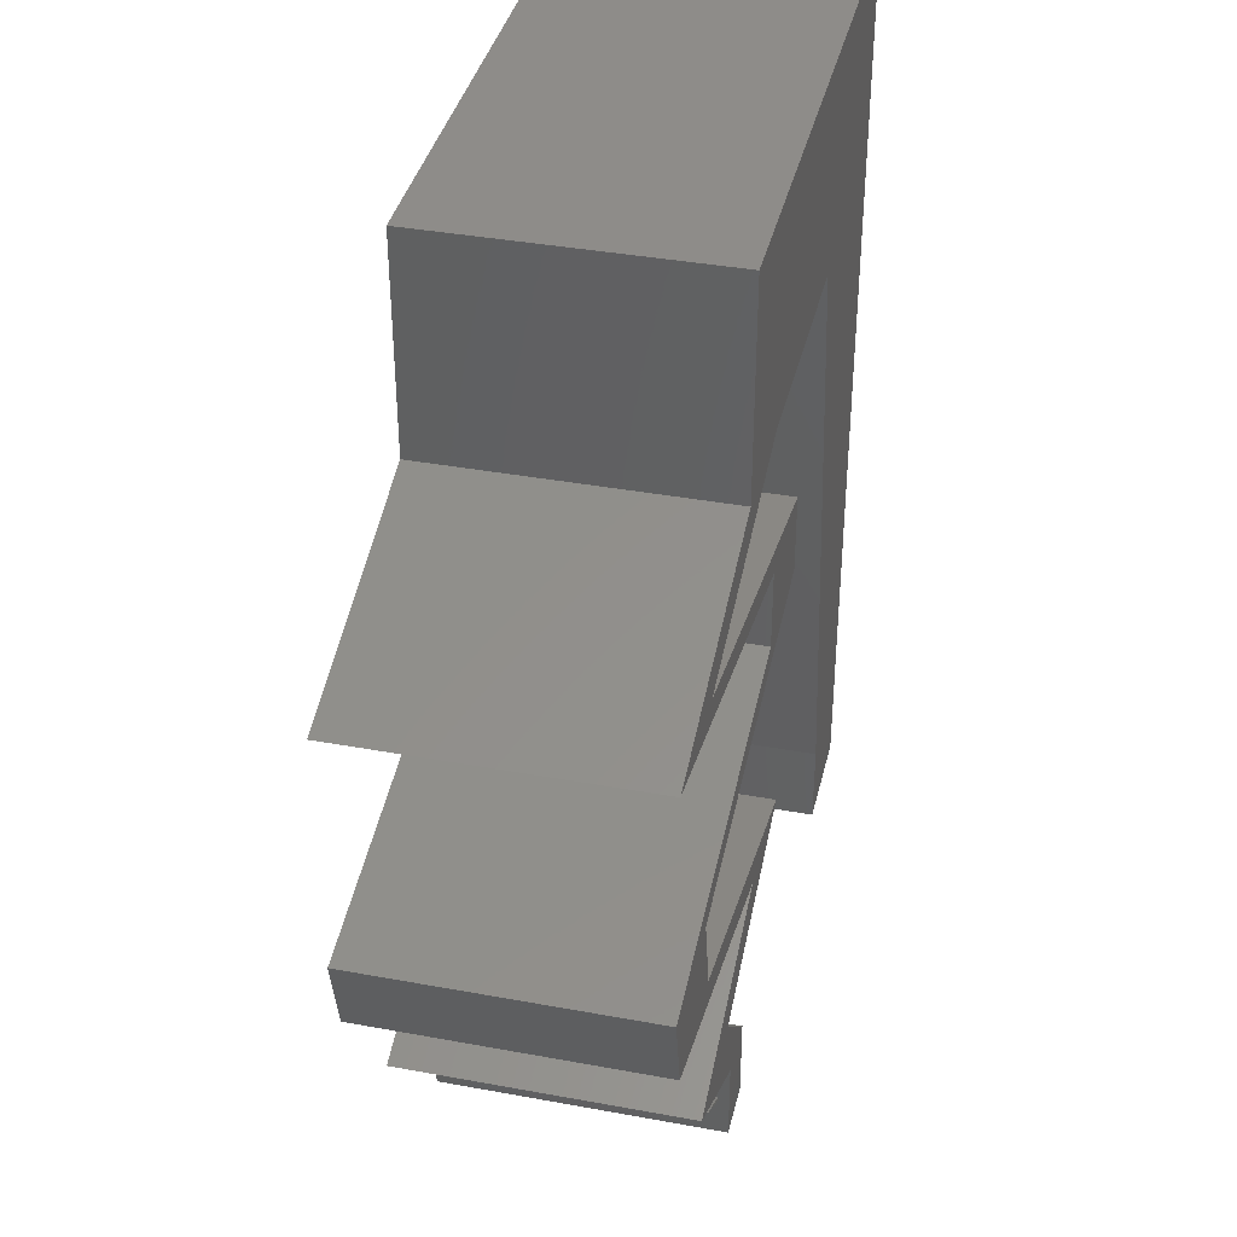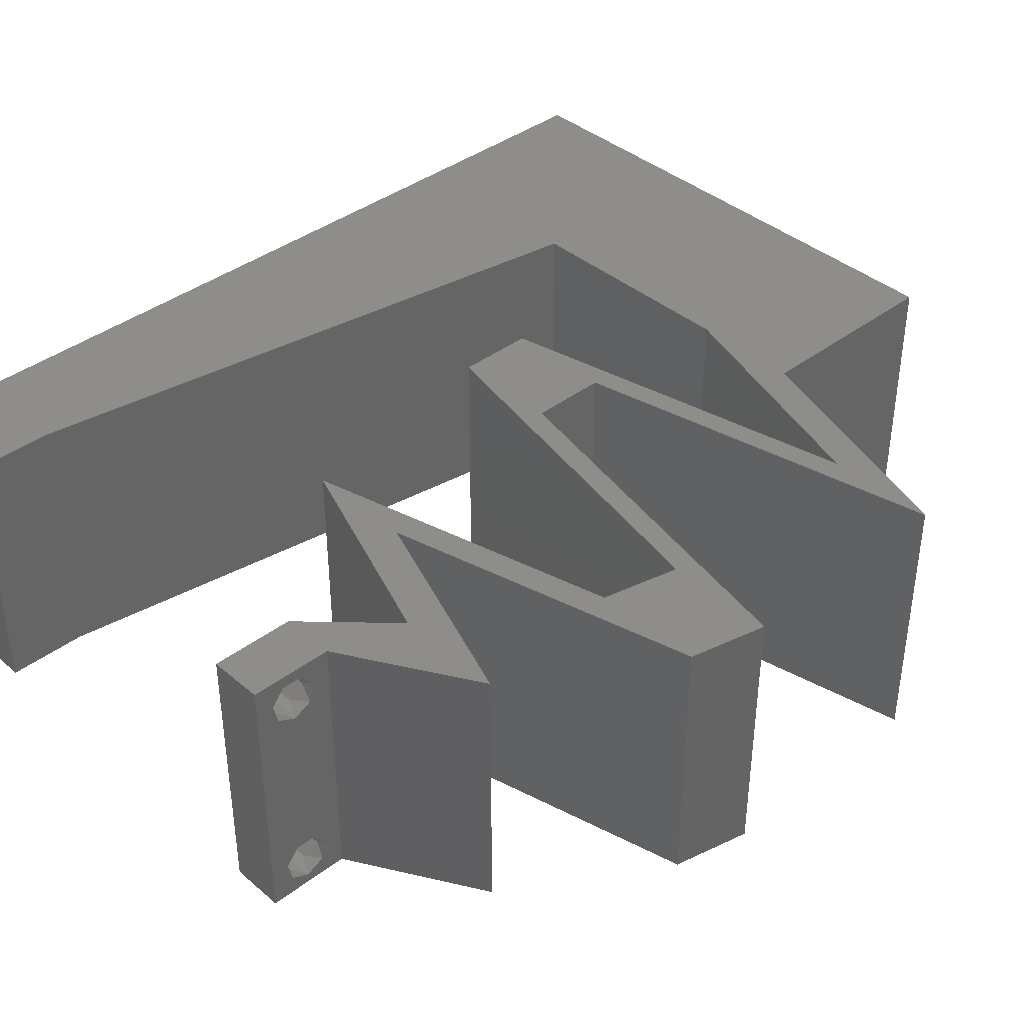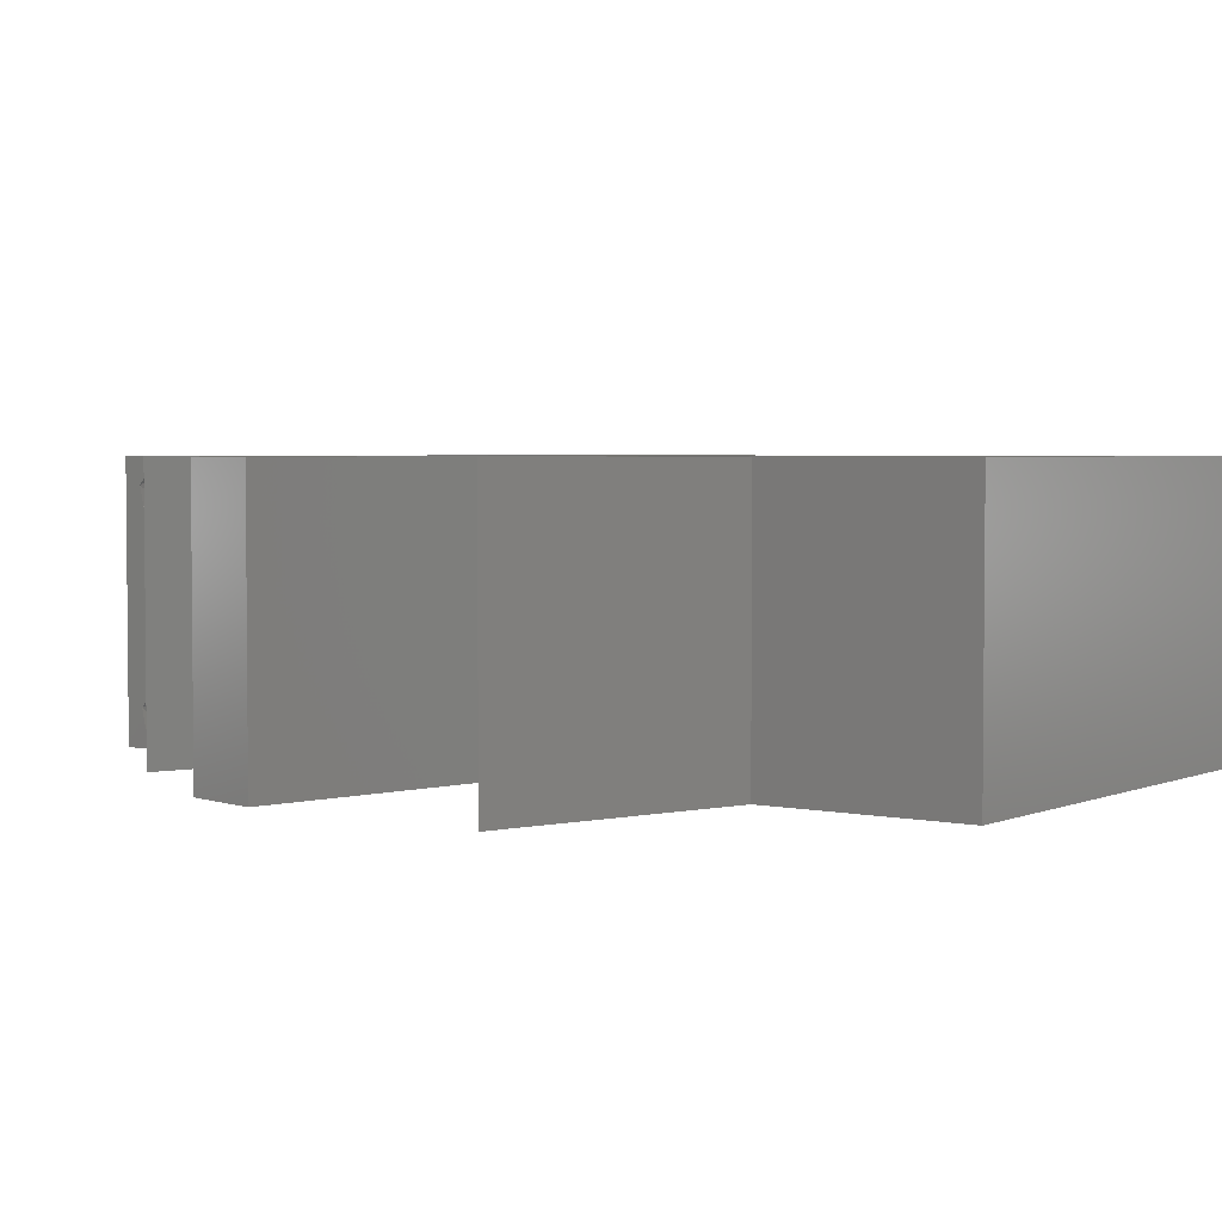
<metadata>
{"format":"stl","ext":"stl","renderer":"f3d","projection":"perspective","resolution":1024,"background":"white","views":[{"elev":38.2,"azim":103.1,"up":"+Y"},{"elev":39.3,"azim":46.6,"up":"+Z"},{"elev":3.4,"azim":126.1,"up":"+Z"}]}
</metadata>
<code>
# stl→obj: 304 verts, 612 faces
v 0.04 0 0.01
v 0.04 -0.006 0.01
v 0.04 -0.002262 0.003932
v 0.04 -0.003 0.0159
v 0.04 -0.001671 0.00134
v 0.04 0 0
v 0.04 -0.001343 0.002778
v 0.04 -0.004657 0.002778
v 0.04 -0.006 0
v 0.04 -0.004329 0.00134
v 0.04 -0.003 0.0007
v 0.04 -0.002262 0.01913
v 0.04 -0.001343 0.01798
v 0.04 0 0.02
v 0.04 -0.004657 0.01798
v 0.04 -0.003738 0.01913
v 0.04 -0.006 0.02
v 0.04 -0.004329 0.01654
v 0.04 -0.001671 0.01654
v 0.04 -0.003738 0.003932
v 0.036 -0.006 0.01
v 0.036 0 0.01
v 0.036 -0.002262 0.003932
v 0.036 -0.003 0.0159
v 0.036 -0.001343 0.002778
v 0.036 0 0
v 0.036 -0.001671 0.00134
v 0.036 -0.004329 0.00134
v 0.036 -0.006 0
v 0.036 -0.004657 0.002778
v 0.036 -0.003 0.0007
v 0.036 -0.003738 0.01913
v 0.036 -0.004657 0.01798
v 0.036 -0.006 0.02
v 0.036 0 0.02
v 0.036 -0.001343 0.01798
v 0.036 -0.002262 0.01913
v 0.036 -0.004329 0.01654
v 0.036 -0.001671 0.01654
v 0.036 -0.003738 0.003932
v 0.01 0.06 0.02
v 0 0.06 0.02
v 0.01016 0.05226 0.02
v 0 0.048 0.02
v 0 -0.006 0.02
v 0.008 -0.006 0.02
v 0.004 -0.003 0.02
v 0.008 0 0.02
v 0 0 0.02
v 0.02601 0.01125 0.02
v 0.03379 0.008437 0.02
v 0.03401 0.01125 0.02
v 0.004437 0.005813 0.02
v 0.028 0.03229 0.02
v 0.023 0.03375 0.02
v 0.028 0.02959 0.02
v 0.023 0.02813 0.02
v 0.0195 0.05083 0.02
v 0.02 0.06 0.02
v 0.031 0.02813 0.02
v 0.031 0.03375 0.02
v 0.01325 0.03375 0.02
v 0.015 0.045 0.02
v 0.007485 0.04067 0.02
v 0.03 0.06 0.02
v 0.02775 0.05207 0.02
v 0.05 0.0225 0.02
v 0.04871 0.01688 0.02
v 0.053 0.02104 0.02
v 0.032 0.045 0.02
v 0.04 0.045 0.02
v 0.03475 0.04989 0.02
v 0.006505 0.02904 0.02
v 0.05671 0.01688 0.02
v 0.058 0.0225 0.02
v 0 0.036 0.02
v 0.04 0.06 0.02
v 0.03418 0.0549 0.02
v 0 0.024 0.02
v 0 0.012 0.02
v 0.005396 0.01823 0.02
v 0.04 0.0525 0.02
v 0.0235 0.045 0.02
v 0.038 -0.003 0.02
v 0.00975 0.01125 0.02
v 0.0115 0.0225 0.02
v 0.032 0.03562 0.02
v 0.04 0.03562 0.02
v 0.032 0.02625 0.02
v 0.04 0.02625 0.02
v 0.049 0.02437 0.02
v 0.03736 0.01406 0.02
v 0.04536 0.01406 0.02
v 0.041 0.02438 0.02
v 0.049 0.0375 0.02
v 0.05 0.03938 0.02
v 0.041 0.0375 0.02
v 0.041 0.04219 0.02
v 0.049 0.04219 0.02
v 0.058 0.03938 0.02
v 0.04179 0.008438 0.02
v 0.04958 0.005625 0.02
v 0.04158 0.005625 0.02
v 0 -0.006 0.01
v 0 -0.003 0.015
v 0 0 0.01
v 0 -0.006 0
v 0 -0.003 0.005
v 0 0 0
v 0.004 -0.006 0.015
v 0.008 -0.006 0.01
v 0.004 -0.006 0.005
v 0.008 -0.006 0
v 0 0.06 0
v 0 0.051 0.0086
v 0 0.06 0.01
v 0 0.009 0.0114
v 0 0.048 0
v 0 0.0415 0.009767
v 0 0.03 0.01
v 0 0.036 0
v 0 0.024 0
v 0 0.0185 0.01023
v 0 0.012 0
v 0 0.005337 0.005128
v 0 0.05466 0.01487
v 0.01 0.06 0
v 0.01016 0.05226 0
v 0.004 -0.003 0
v 0.008 0 0
v 0.02601 0.01125 0
v 0.03401 0.01125 0
v 0.03379 0.008437 0
v 0.004437 0.005813 0
v 0.028 0.03229 0
v 0.028 0.02959 0
v 0.023 0.03375 0
v 0.023 0.02813 0
v 0.0195 0.05083 0
v 0.02 0.06 0
v 0.031 0.02813 0
v 0.031 0.03375 0
v 0.01325 0.03375 0
v 0.007485 0.04067 0
v 0.015 0.045 0
v 0.03 0.06 0
v 0.02775 0.05207 0
v 0.05 0.0225 0
v 0.053 0.02104 0
v 0.04871 0.01688 0
v 0.032 0.045 0
v 0.03475 0.04989 0
v 0.04 0.045 0
v 0.006505 0.02904 0
v 0.05671 0.01688 0
v 0.058 0.0225 0
v 0.04 0.06 0
v 0.03418 0.0549 0
v 0.005396 0.01823 0
v 0.04 0.0525 0
v 0.0235 0.045 0
v 0.038 -0.003 0
v 0.00975 0.01125 0
v 0.0115 0.0225 0
v 0.032 0.03562 0
v 0.04 0.03562 0
v 0.04 0.02625 0
v 0.032 0.02625 0
v 0.049 0.02437 0
v 0.03736 0.01406 0
v 0.04536 0.01406 0
v 0.04158 0.005625 0
v 0.041 0.02438 0
v 0.049 0.0375 0
v 0.041 0.0375 0
v 0.05 0.03938 0
v 0.041 0.04219 0
v 0.049 0.04219 0
v 0.058 0.03938 0
v 0.04179 0.008438 0
v 0.04958 0.005625 0
v 0.008 0 0.01
v 0.008 -0.003 0.015
v 0.008 -0.003 0.005
v 0.015 0.06 0.01134
v 0.025 0.06 0.008977
v 0.006575 0.06 0.007337
v 0.03344 0.06 0.01273
v 0.04 0.06 0.01
v 0.03407 0.06 0.005945
v 0.005798 0.06 0.01422
v 0.04 0.05261 0.007675
v 0.04 0.045 0.01
v 0.04 0.05541 0.01462
v 0.04 0.05025 0.01466
v 0.04717 0.04276 0.007639
v 0.058 0.03938 0.01
v 0.05141 0.04144 0.01307
v 0.04542 0.04331 0.0142
v 0.0535 0.04078 0.005
v 0.0445 0.03656 0.007962
v 0.03744 0.03509 0.006819
v 0.031 0.03375 0.01
v 0.05156 0.03803 0.006819
v 0.05175 0.03807 0.01363
v 0.0445 0.03656 0.01511
v 0.03725 0.03505 0.01363
v 0.031 0.03094 0.015
v 0.031 0.02813 0.01
v 0.031 0.03094 0.005
v 0.0445 0.02531 0.007962
v 0.05156 0.02384 0.006819
v 0.058 0.0225 0.01
v 0.03744 0.02678 0.006819
v 0.03725 0.02682 0.01363
v 0.0445 0.02531 0.01511
v 0.05175 0.0238 0.01363
v 0.05671 0.01688 0.01
v 0.05736 0.01969 0.005
v 0.05736 0.01969 0.015
v 0.0429 0.01345 0.01112
v 0.03401 0.01125 0.01
v 0.04977 0.01516 0.007212
v 0.05025 0.01527 0.01368
v 0.0424 0.008219 0.007893
v 0.04958 0.005625 0.01
v 0.03941 0.009299 0.01426
v 0.04458 0.007432 0.01434
v 0.04479 0.002812 0.005494
v 0.04479 0.002812 0.01448
v 0.03879 0.002812 0.015
v 0.04158 0.005625 0.01
v 0.03879 0.002812 0.005
v 0.03319 0.008656 0.007893
v 0.02601 0.01125 0.01
v 0.03618 0.007576 0.01426
v 0.03101 0.009443 0.01434
v 0.03981 0.01467 0.01112
v 0.04871 0.01688 0.01
v 0.03294 0.01297 0.007212
v 0.03247 0.01285 0.01368
v 0.05 0.0225 0.01
v 0.04936 0.01969 0.005
v 0.04936 0.01969 0.015
v 0.0365 0.02531 0.01204
v 0.023 0.02813 0.01
v 0.02944 0.02678 0.01318
v 0.04356 0.02384 0.01318
v 0.0365 0.02531 0.004886
v 0.04375 0.0238 0.006374
v 0.02925 0.02682 0.006374
v 0.023 0.03094 0.015
v 0.023 0.03375 0.01
v 0.023 0.03094 0.005
v 0.0365 0.03656 0.01204
v 0.05 0.03938 0.01
v 0.04356 0.03803 0.01318
v 0.02944 0.03509 0.01318
v 0.0365 0.03656 0.004886
v 0.02925 0.03505 0.006374
v 0.04375 0.03807 0.006374
v 0.03917 0.04276 0.007639
v 0.032 0.045 0.01
v 0.04341 0.04144 0.01307
v 0.03742 0.04331 0.0142
v 0.0455 0.04078 0.005
v 0.02489 0.045 0.007568
v 0.015 0.045 0.01
v 0.02118 0.045 0.01372
v 0.01949 0.045 0.005117
v 0.02662 0.045 0.01431
v 0.009315 0.008452 0.01174
v 0.01369 0.03655 0.008258
v 0.0123 0.02765 0.009687
v 0.01069 0.01727 0.01024
v 0.0385 -0.002262 0.01607
v 0.03873 -0.003738 0.01607
v 0.03726 -0.003758 0.01608
v 0.03712 -0.002262 0.01607
v 0.03873 -0.001671 0.01866
v 0.03727 -0.001343 0.01722
v 0.03875 -0.001343 0.01722
v 0.03873 -0.004329 0.01866
v 0.03727 -0.003 0.0193
v 0.03875 -0.003 0.0193
v 0.03727 -0.004657 0.01722
v 0.03875 -0.004657 0.01722
v 0.03725 -0.001671 0.01866
v 0.03725 -0.004329 0.01866
v 0.0375 -0.003738 0.0008684
v 0.0385 -0.002262 0.0008684
v 0.03888 -0.003738 0.0008684
v 0.03712 -0.002262 0.0008684
v 0.03873 -0.003 0.0041
v 0.03727 -0.001671 0.00346
v 0.03875 -0.001671 0.00346
v 0.03727 -0.004329 0.00346
v 0.03875 -0.004329 0.00346
v 0.03725 -0.003 0.0041
v 0.03873 -0.004657 0.002022
v 0.03725 -0.004657 0.002022
v 0.03798 -0.00134 0.002033
v 0.03687 -0.001344 0.002017
v 0.03914 -0.001343 0.00202
f 1 2 3
f 1 4 2
f 5 6 7
f 8 9 10
f 10 9 11
f 5 11 6
f 12 13 14
f 15 16 17
f 16 14 17
f 12 14 16
f 17 18 15
f 9 6 11
f 8 2 9
f 14 19 1
f 13 19 14
f 17 2 18
f 6 1 7
f 1 19 4
f 2 4 18
f 1 3 7
f 20 2 8
f 3 2 20
f 21 22 23
f 21 24 22
f 25 26 27
f 28 29 30
f 31 29 28
f 27 26 31
f 32 33 34
f 35 36 37
f 37 34 35
f 34 33 38
f 32 34 37
f 35 39 36
f 26 29 31
f 25 22 26
f 34 38 21
f 22 39 35
f 29 21 30
f 38 24 21
f 24 39 22
f 30 21 40
f 40 21 23
f 23 22 25
f 41 42 43
f 42 44 43
f 45 46 47
f 48 49 47
f 50 51 52
f 49 48 53
f 54 55 56
f 55 57 56
f 58 59 43
f 59 41 43
f 60 61 54
f 62 63 64
f 65 59 66
f 67 68 69
f 66 59 58
f 63 43 64
f 60 54 56
f 43 44 64
f 70 71 72
f 62 64 73
f 74 75 69
f 64 76 73
f 77 65 78
f 79 80 81
f 71 82 72
f 83 70 66
f 66 70 72
f 63 83 58
f 34 17 84
f 85 80 53
f 85 86 81
f 82 77 78
f 83 66 58
f 44 76 64
f 66 72 78
f 49 45 47
f 46 48 47
f 76 79 73
f 63 58 43
f 81 86 73
f 79 81 73
f 86 62 73
f 80 85 81
f 14 35 84
f 65 66 78
f 72 82 78
f 80 49 53
f 87 61 88
f 61 87 54
f 60 89 90
f 89 60 56
f 75 91 69
f 52 92 50
f 92 52 93
f 17 14 84
f 35 34 84
f 93 68 92
f 94 67 91
f 91 67 69
f 57 89 56
f 95 96 97
f 48 85 53
f 95 97 88
f 97 87 88
f 90 94 91
f 89 94 90
f 70 98 71
f 71 98 99
f 96 100 99
f 100 96 95
f 68 93 74
f 68 74 69
f 52 51 101
f 102 103 14
f 103 102 101
f 103 35 14
f 51 103 101
f 87 55 54
f 99 98 96
f 104 105 106
f 49 105 45
f 107 108 109
f 106 108 104
f 45 105 104
f 106 105 49
f 104 108 107
f 109 108 106
f 46 110 111
f 104 110 45
f 107 112 104
f 111 112 113
f 45 110 46
f 111 110 104
f 113 112 107
f 104 112 111
f 114 115 116
f 49 117 106
f 118 115 114
f 80 117 49
f 119 120 76
f 121 120 119
f 121 119 118
f 76 120 79
f 122 120 121
f 79 123 80
f 79 120 123
f 44 119 76
f 124 123 122
f 123 120 122
f 109 125 124
f 42 126 44
f 44 115 119
f 124 117 123
f 44 126 115
f 124 125 117
f 123 117 80
f 119 115 118
f 116 126 42
f 106 125 109
f 117 125 106
f 115 126 116
f 127 128 114
f 114 128 118
f 107 129 113
f 130 129 109
f 131 132 133
f 109 134 130
f 135 136 137
f 137 136 138
f 139 128 140
f 140 128 127
f 141 135 142
f 143 144 145
f 146 147 140
f 148 149 150
f 147 139 140
f 145 144 128
f 141 136 135
f 128 144 118
f 151 152 153
f 143 154 144
f 155 149 156
f 144 154 121
f 157 158 146
f 122 159 124
f 153 152 160
f 161 147 151
f 147 152 151
f 145 139 161
f 29 162 9
f 163 134 124
f 163 159 164
f 160 158 157
f 161 139 147
f 118 144 121
f 147 158 152
f 109 129 107
f 113 129 130
f 121 154 122
f 145 128 139
f 159 154 164
f 122 154 159
f 164 154 143
f 124 159 163
f 6 162 26
f 146 158 147
f 152 158 160
f 124 134 109
f 165 166 142
f 142 135 165
f 141 167 168
f 168 136 141
f 156 149 169
f 132 131 170
f 170 171 132
f 9 162 6
f 6 26 172
f 26 162 29
f 171 170 150
f 173 169 148
f 169 149 148
f 138 136 168
f 174 175 176
f 130 134 163
f 174 166 175
f 175 166 165
f 167 169 173
f 168 167 173
f 151 153 177
f 153 178 177
f 176 178 179
f 179 174 176
f 150 155 171
f 150 149 155
f 132 180 133
f 181 6 172
f 172 180 181
f 133 180 172
f 165 135 137
f 178 176 177
f 182 183 111
f 46 183 48
f 130 184 113
f 111 184 182
f 48 183 182
f 111 183 46
f 113 184 111
f 182 184 130
f 127 185 140
f 65 186 59
f 185 186 140
f 59 186 185
f 127 187 185
f 65 188 186
f 140 186 146
f 59 185 41
f 114 187 127
f 116 187 114
f 77 188 65
f 189 188 77
f 186 190 146
f 185 191 41
f 188 190 186
f 187 191 185
f 146 190 157
f 157 190 189
f 42 191 116
f 41 191 42
f 116 191 187
f 189 190 188
f 157 192 160
f 160 192 153
f 189 192 157
f 153 192 193
f 77 194 189
f 193 195 71
f 82 194 77
f 71 195 82
f 192 194 195
f 195 194 82
f 193 192 195
f 189 194 192
f 153 196 178
f 193 196 153
f 197 198 100
f 100 198 99
f 71 199 193
f 179 200 197
f 178 200 179
f 99 199 71
f 197 200 198
f 198 200 196
f 199 196 193
f 196 200 178
f 199 198 196
f 99 198 199
f 174 201 166
f 142 202 203
f 197 204 179
f 179 204 174
f 166 202 142
f 201 205 206
f 206 207 201
f 203 207 61
f 100 205 197
f 204 205 201
f 201 207 202
f 61 207 88
f 95 205 100
f 174 204 201
f 201 202 166
f 88 206 95
f 206 205 95
f 88 207 206
f 197 205 204
f 202 207 203
f 203 208 209
f 60 208 61
f 209 210 203
f 142 210 141
f 61 208 203
f 209 208 60
f 203 210 142
f 141 210 209
f 167 211 169
f 156 212 213
f 209 214 141
f 141 214 167
f 169 212 156
f 211 215 216
f 216 217 211
f 213 217 75
f 60 215 209
f 214 215 211
f 211 217 212
f 90 215 60
f 75 217 91
f 211 212 169
f 167 214 211
f 91 216 90
f 216 215 90
f 91 217 216
f 209 215 214
f 212 217 213
f 218 219 213
f 74 220 75
f 213 220 218
f 156 219 155
f 75 220 213
f 218 220 74
f 213 219 156
f 155 219 218
f 171 221 132
f 222 221 52
f 52 221 93
f 155 223 171
f 93 224 74
f 218 223 155
f 171 223 221
f 74 224 218
f 93 221 224
f 221 223 224
f 224 223 218
f 132 221 222
f 132 225 180
f 222 225 132
f 180 225 181
f 181 225 226
f 52 227 222
f 226 228 102
f 101 227 52
f 222 227 225
f 102 228 101
f 226 225 228
f 225 227 228
f 228 227 101
f 181 229 6
f 14 230 102
f 102 230 226
f 1 230 14
f 230 229 226
f 1 229 230
f 226 229 181
f 6 229 1
f 2 17 34
f 21 2 34
f 29 9 2
f 29 2 21
f 35 231 22
f 232 231 103
f 22 233 26
f 172 233 232
f 103 231 35
f 26 233 172
f 22 231 232
f 232 233 22
f 172 234 133
f 232 234 172
f 133 234 131
f 131 234 235
f 103 236 232
f 235 237 50
f 51 236 103
f 232 236 234
f 50 237 51
f 235 234 237
f 234 236 237
f 237 236 51
f 170 238 150
f 239 238 68
f 68 238 92
f 131 240 170
f 92 241 50
f 235 240 131
f 170 240 238
f 50 241 235
f 92 238 241
f 238 240 241
f 241 240 235
f 150 238 239
f 242 243 239
f 67 244 68
f 239 244 242
f 150 243 148
f 68 244 239
f 242 244 67
f 239 243 150
f 148 243 242
f 89 245 94
f 246 247 57
f 67 248 242
f 94 248 67
f 57 247 89
f 249 250 245
f 245 251 249
f 138 251 246
f 242 250 148
f 245 250 248
f 247 251 245
f 168 251 138
f 148 250 173
f 89 247 245
f 245 248 94
f 173 249 168
f 249 251 168
f 173 250 249
f 248 250 242
f 246 251 247
f 246 252 253
f 55 252 57
f 253 254 246
f 138 254 137
f 57 252 246
f 253 252 55
f 246 254 138
f 137 254 253
f 97 255 87
f 256 257 96
f 55 258 253
f 87 258 55
f 96 257 97
f 259 260 255
f 255 261 259
f 176 261 256
f 253 260 137
f 255 260 258
f 257 261 255
f 175 261 176
f 137 260 165
f 255 258 87
f 97 257 255
f 165 259 175
f 165 260 259
f 259 261 175
f 258 260 253
f 256 261 257
f 177 262 151
f 151 262 263
f 96 264 256
f 98 264 96
f 263 265 70
f 256 266 176
f 70 265 98
f 176 266 177
f 264 266 256
f 262 266 264
f 263 262 265
f 177 266 262
f 262 264 265
f 265 264 98
f 151 267 161
f 263 267 151
f 268 269 63
f 145 270 268
f 70 271 263
f 63 269 83
f 269 270 267
f 268 270 269
f 161 270 145
f 83 271 70
f 271 267 263
f 267 270 161
f 271 269 267
f 83 269 271
f 163 272 130
f 62 273 63
f 268 273 145
f 182 272 48
f 145 273 143
f 48 272 85
f 143 274 164
f 85 275 86
f 274 275 164
f 86 275 274
f 164 275 163
f 86 274 62
f 275 272 163
f 274 273 62
f 143 273 274
f 85 272 275
f 63 273 268
f 130 272 182
f 24 4 276
f 4 24 277
f 277 24 278
f 24 276 279
f 280 281 282
f 283 284 285
f 284 280 285
f 286 283 287
f 281 280 288
f 280 284 288
f 284 283 289
f 283 286 289
f 277 286 287
f 286 277 278
f 281 276 282
f 276 281 279
f 13 12 280
f 16 15 283
f 36 39 281
f 32 37 284
f 38 33 286
f 13 280 282
f 16 283 285
f 283 15 287
f 280 12 285
f 36 281 288
f 32 284 289
f 286 33 289
f 284 37 288
f 15 18 287
f 19 13 282
f 12 16 285
f 37 36 288
f 33 32 289
f 276 19 282
f 18 4 277
f 18 277 287
f 38 286 278
f 281 39 279
f 4 19 276
f 39 24 279
f 24 38 278
f 11 31 290
f 31 11 291
f 11 290 292
f 31 291 293
f 294 295 296
f 297 294 298
f 294 297 299
f 295 294 299
f 300 297 298
f 297 300 301
f 300 290 301
f 293 302 303
f 291 302 293
f 290 300 292
f 3 20 294
f 23 25 295
f 30 40 297
f 294 20 298
f 3 294 296
f 23 295 299
f 297 40 299
f 7 3 296
f 20 8 298
f 40 23 299
f 30 297 301
f 290 28 301
f 28 30 301
f 8 10 300
f 296 295 302
f 8 300 298
f 291 5 304
f 302 291 304
f 295 25 303
f 7 296 304
f 300 10 292
f 11 5 291
f 31 28 290
f 302 295 303
f 27 31 293
f 10 11 292
f 296 302 304
f 27 293 303
f 25 27 303
f 5 7 304

</code>
